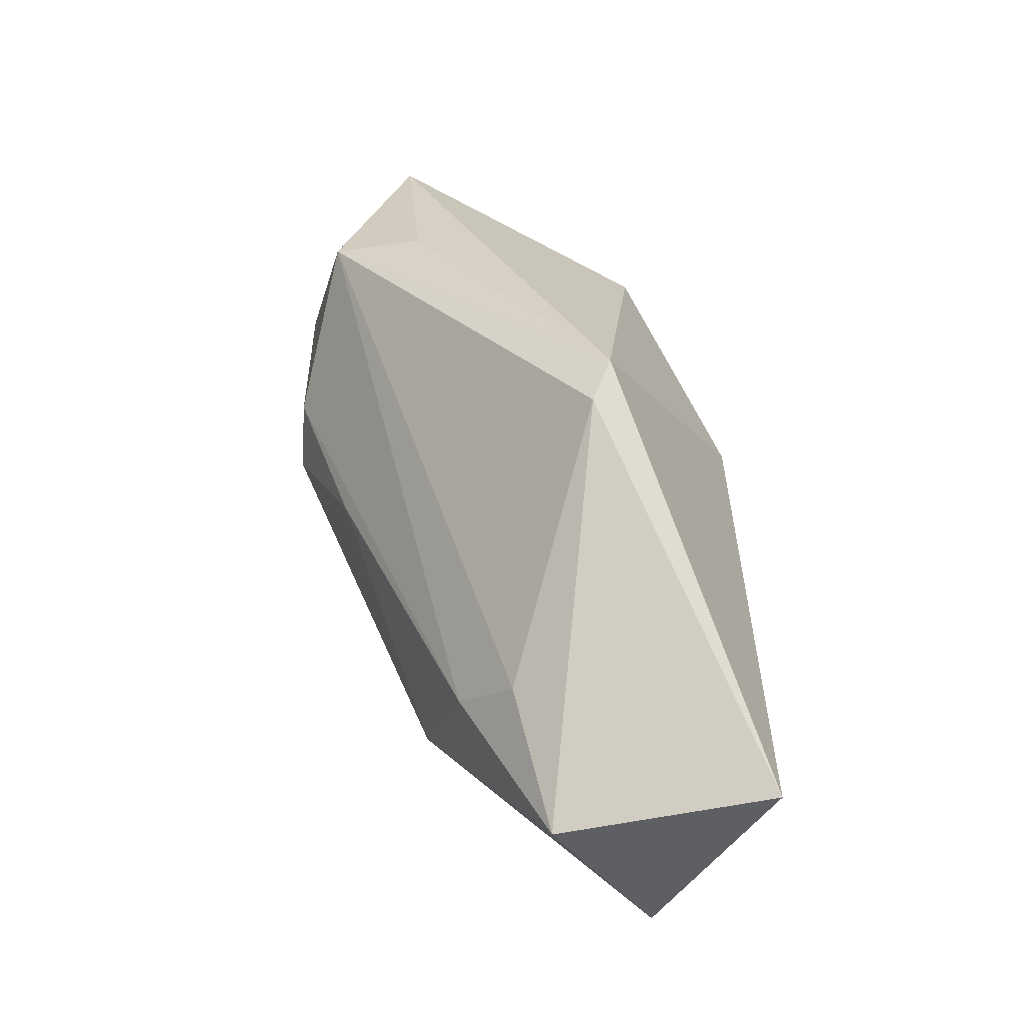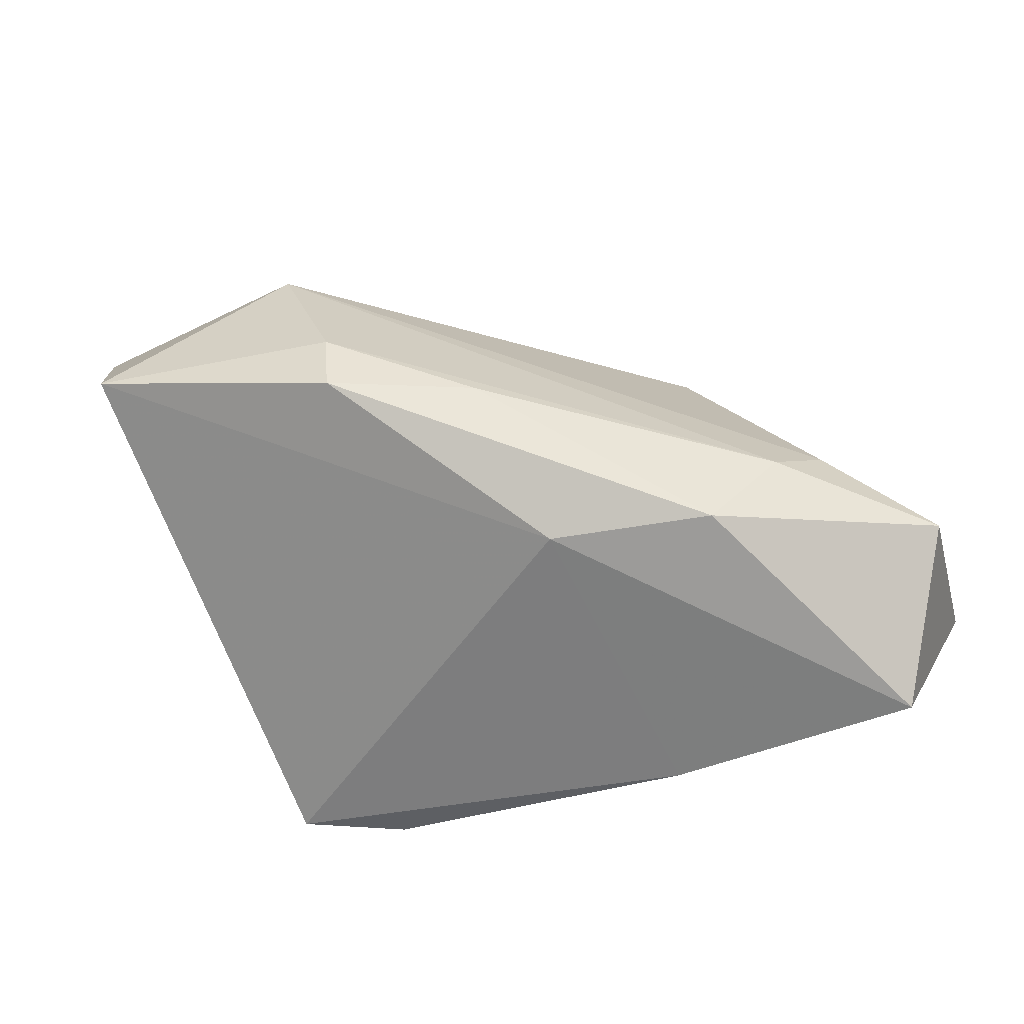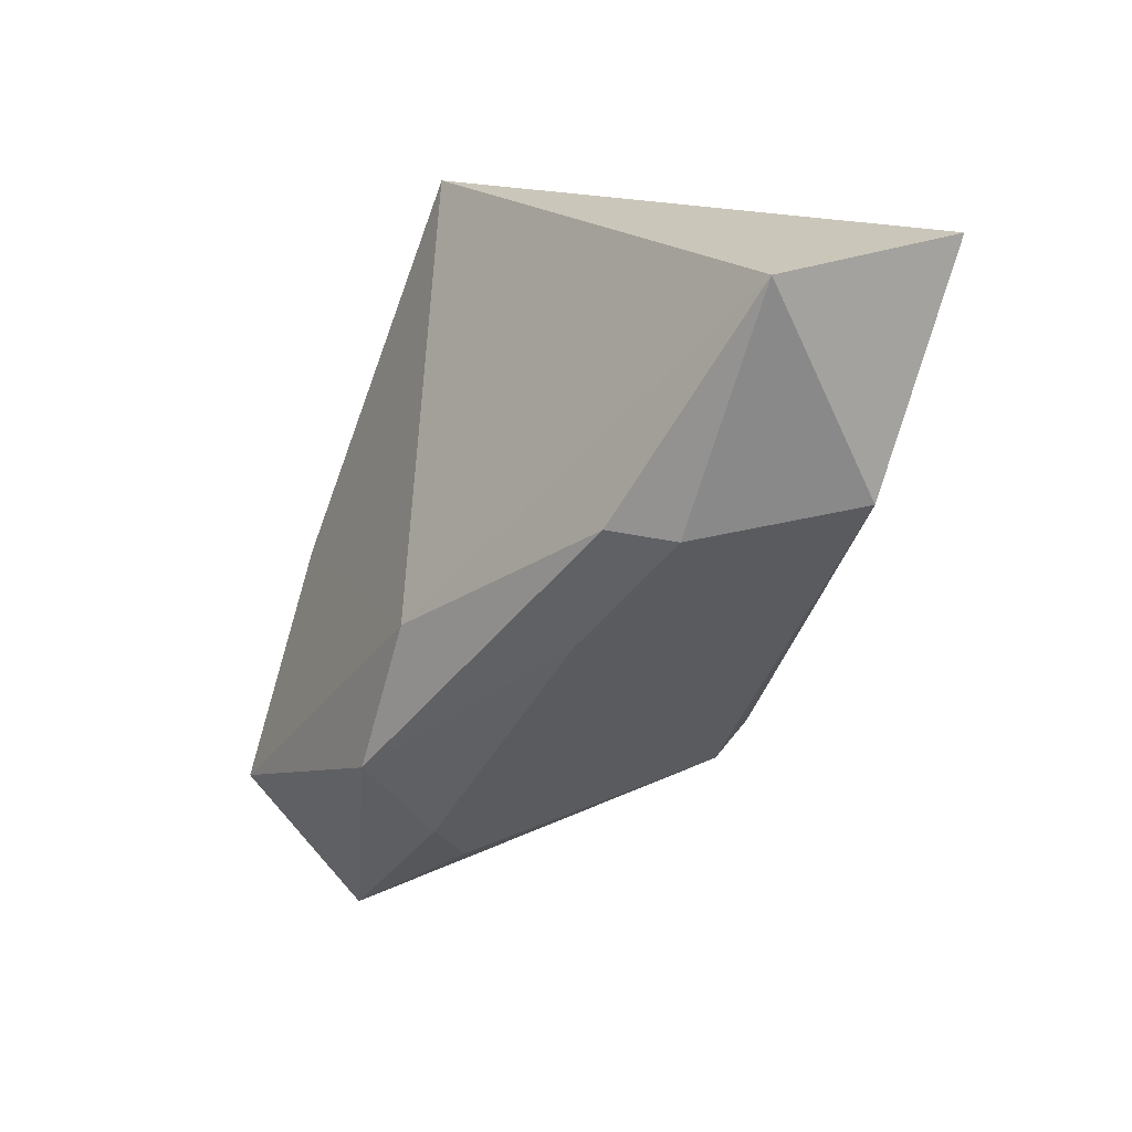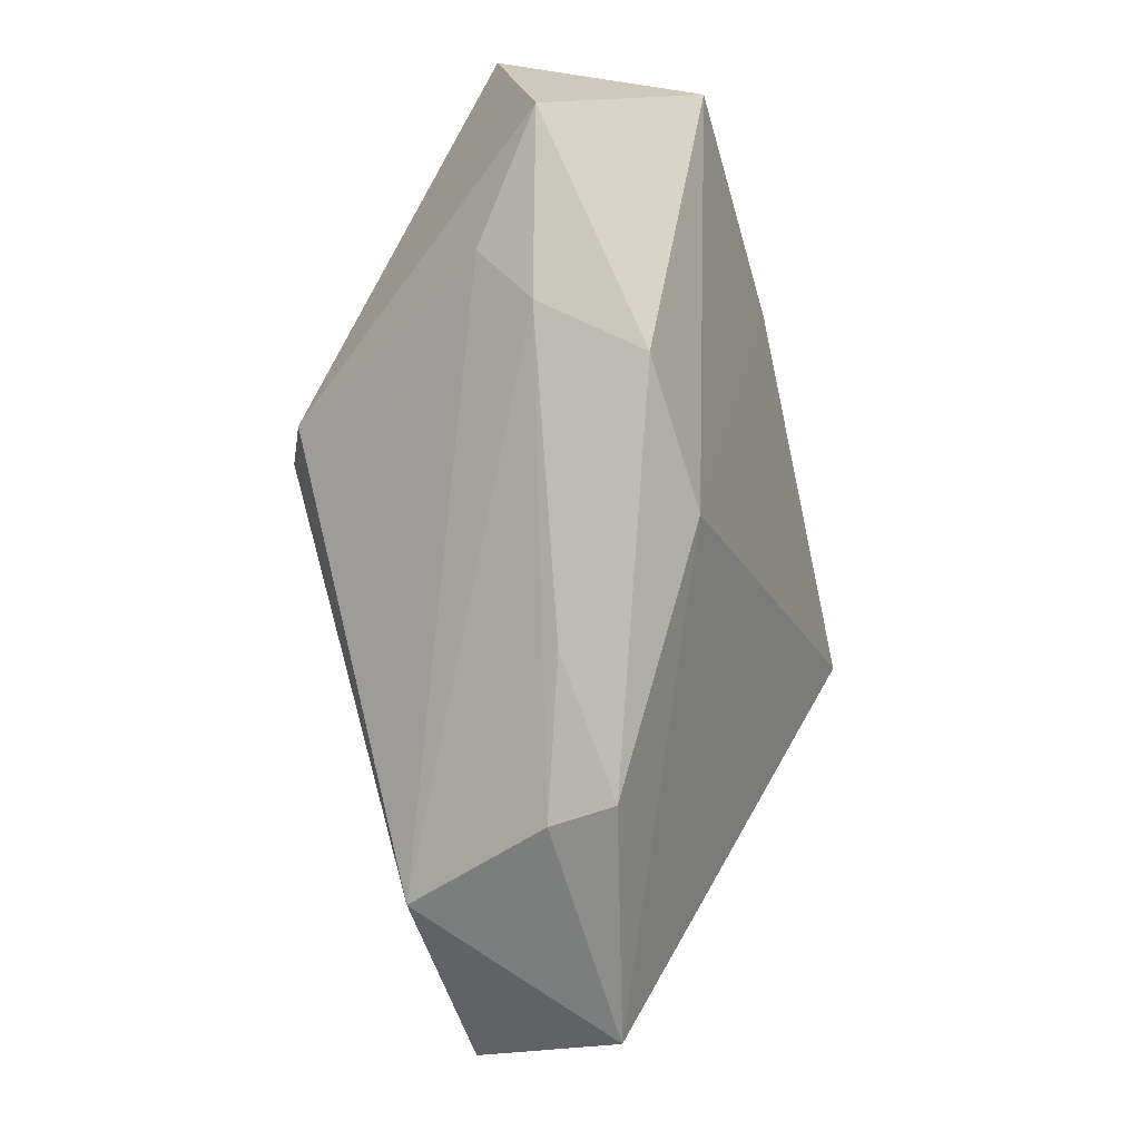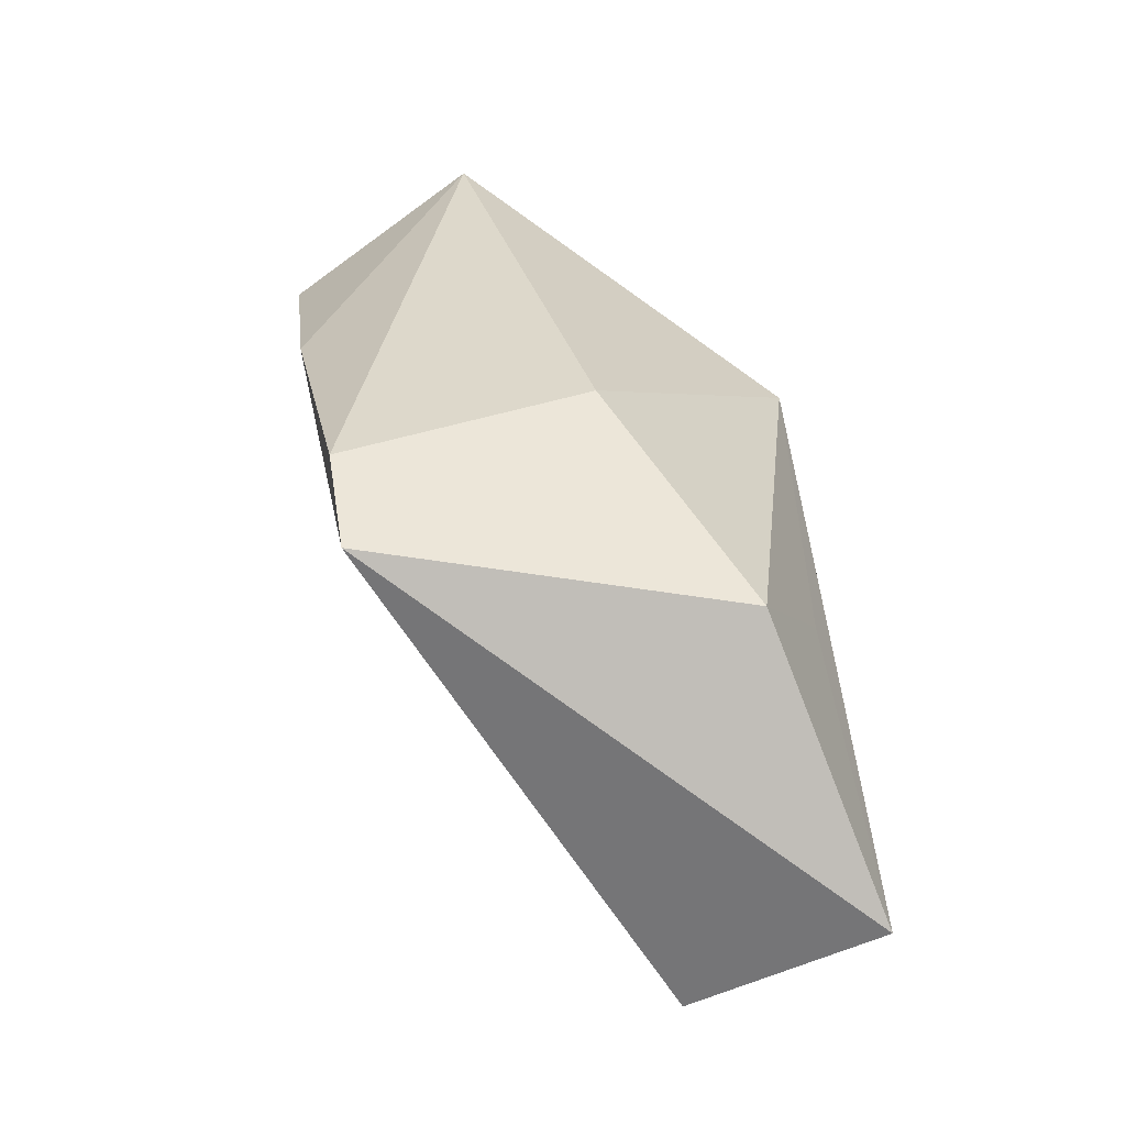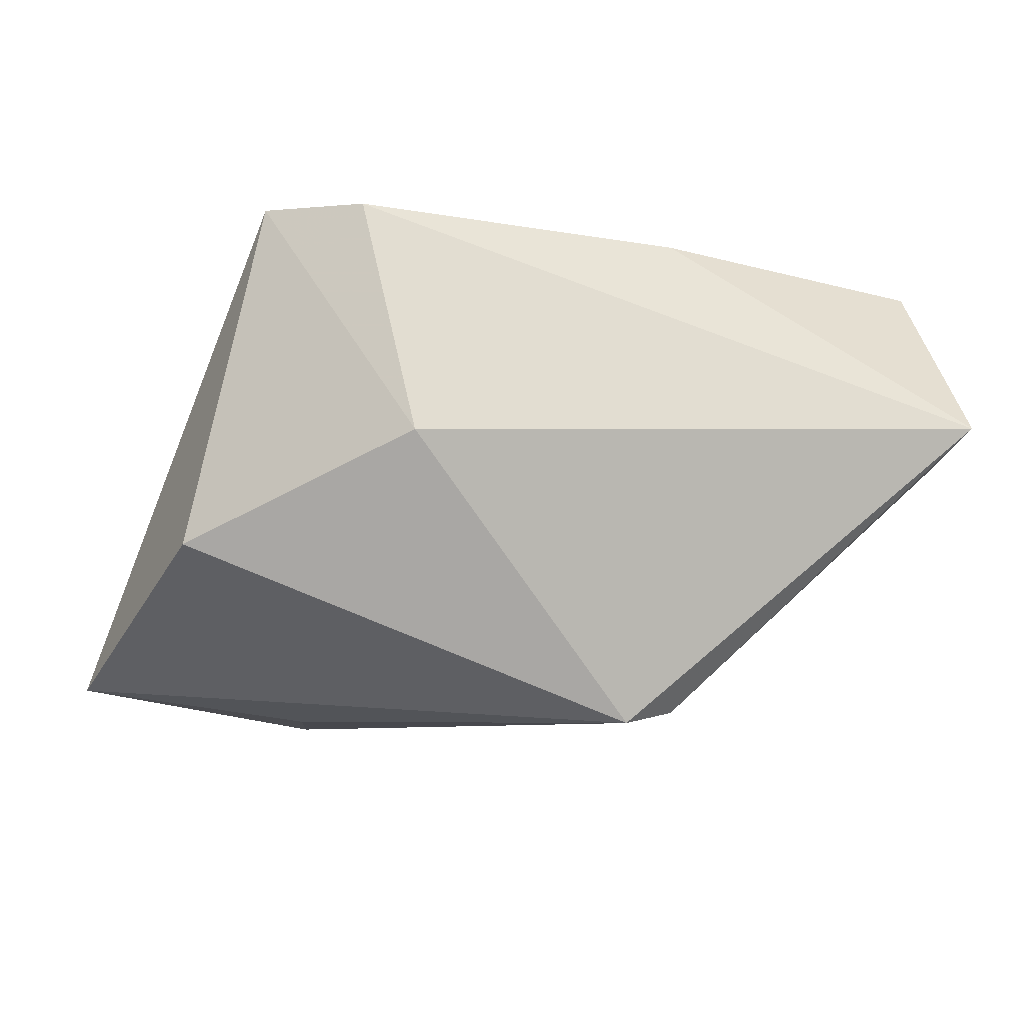
<metadata>
{"format":"obj","ext":"obj","renderer":"f3d","projection":"perspective","resolution":1024,"background":"white","views":[{"elev":28.1,"azim":-90.9,"up":"+Y"},{"elev":-43.5,"azim":-165.5,"up":"+Y"},{"elev":-68.2,"azim":73.3,"up":"+Z"},{"elev":-65.1,"azim":-73.7,"up":"+Z"},{"elev":31.5,"azim":83.0,"up":"+Z"},{"elev":68.6,"azim":-172.2,"up":"+Z"}]}
</metadata>
<code>
v 0.02025 -0.02758 0.02465
v -0.03838 -0.006386 -0.01138
v -0.04373 -0.001238 -0.005068
v 0.04519 0.00735 -0.03364
v -0.01888 -0.0302 0.01817
v -0.02073 0.02987 0.00682
v -0.04961 -0.0302 0.01145
v -0.02605 0.02721 0.004576
v -0.05685 -0.01213 -0.0008594
v 0.0524 0.0281 -0.01902
v 0.03646 0.01629 0.01269
v 0.02012 0.02598 -0.001323
v 0.033 -0.02699 0.02086
v -0.003229 0.0009482 -0.02652
v 0.01461 0.007454 -0.03312
v -0.03024 -0.01742 -0.01548
v -0.05728 -0.007011 0.02465
v -0.01039 -0.01782 -0.0167
v 0.0222 0.02895 -0.01704
v 0.02306 0.02714 -0.02812
v 0.01381 -0.0009313 -0.03363
v 0.009006 0.002107 0.02465
f 11 13 10
f 10 13 4
f 18 4 13
f 21 4 18
f 10 4 20
f 10 6 12
f 12 11 10
f 6 11 12
f 7 17 9
f 22 11 6
f 6 17 22
f 17 1 22
f 13 11 22
f 22 1 13
f 19 6 10
f 10 20 19
f 19 20 6
f 5 17 7
f 5 1 17
f 13 1 5
f 7 18 5
f 5 18 13
f 8 17 6
f 8 9 17
f 6 20 8
f 21 18 16
f 16 14 21
f 16 18 7
f 7 9 16
f 3 8 20
f 9 8 3
f 21 14 15
f 15 4 21
f 15 20 4
f 9 3 2
f 2 16 9
f 14 16 2
f 2 3 20
f 20 15 2
f 2 15 14

</code>
